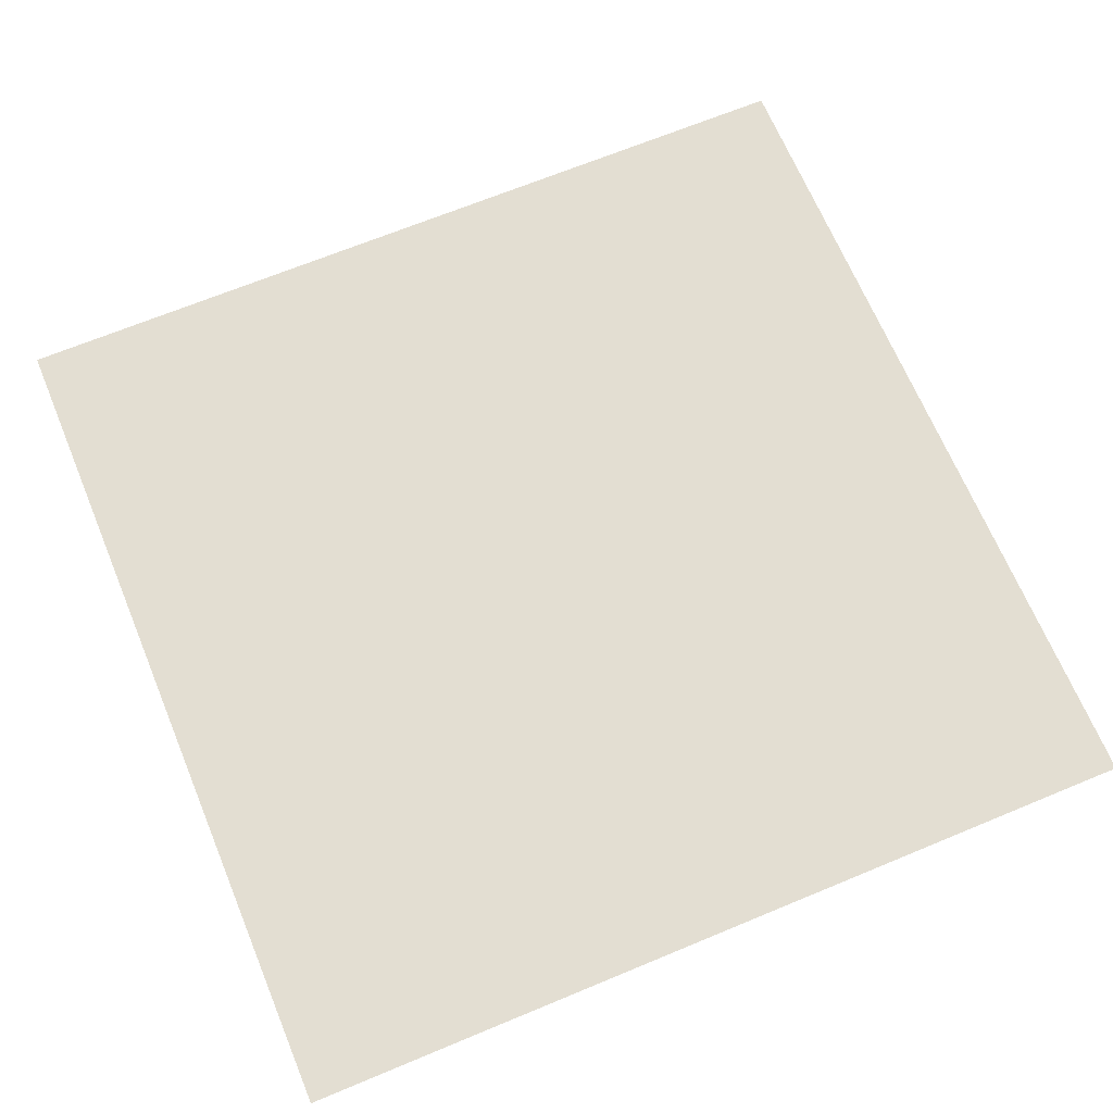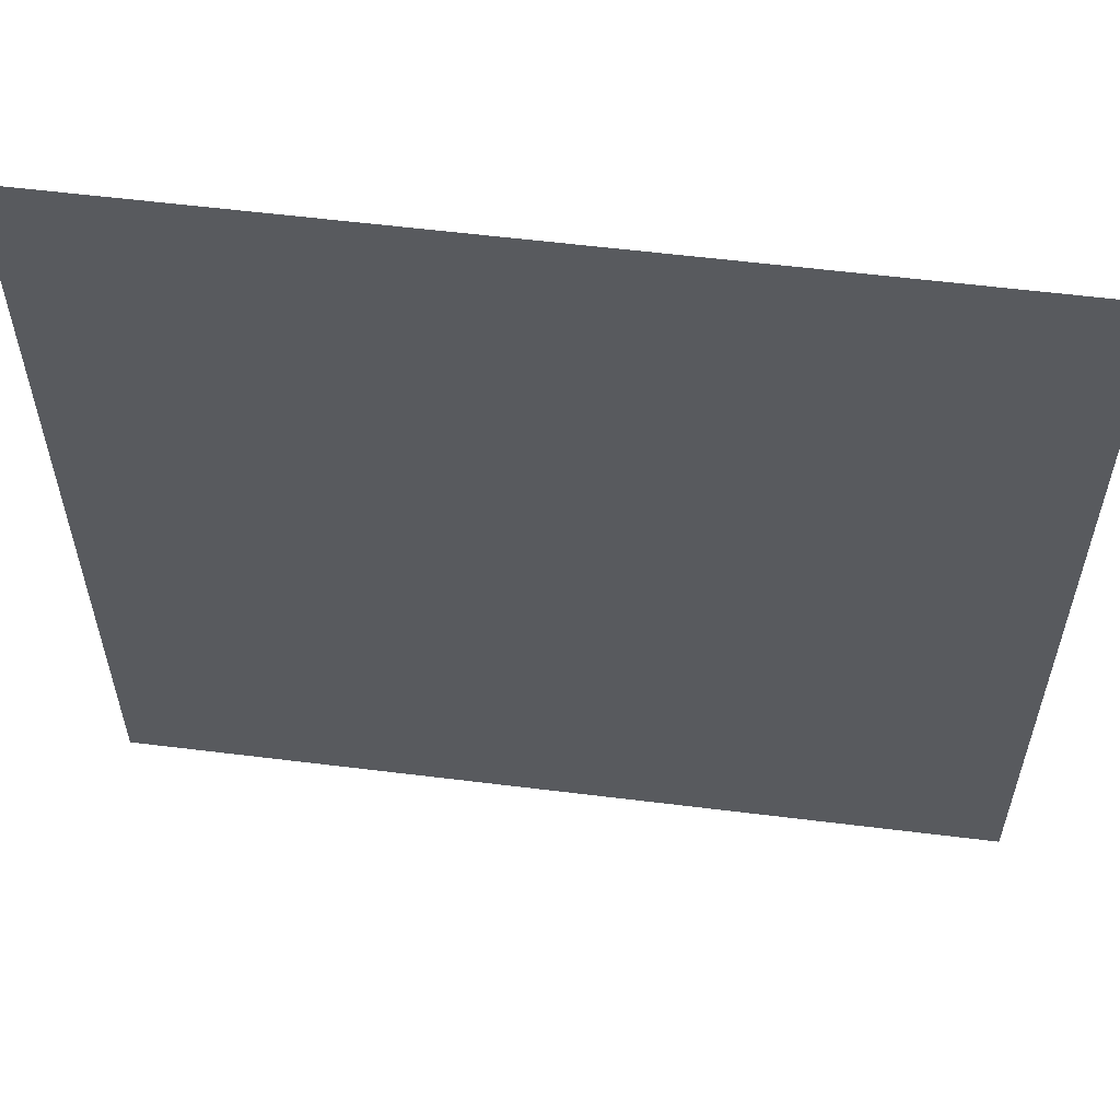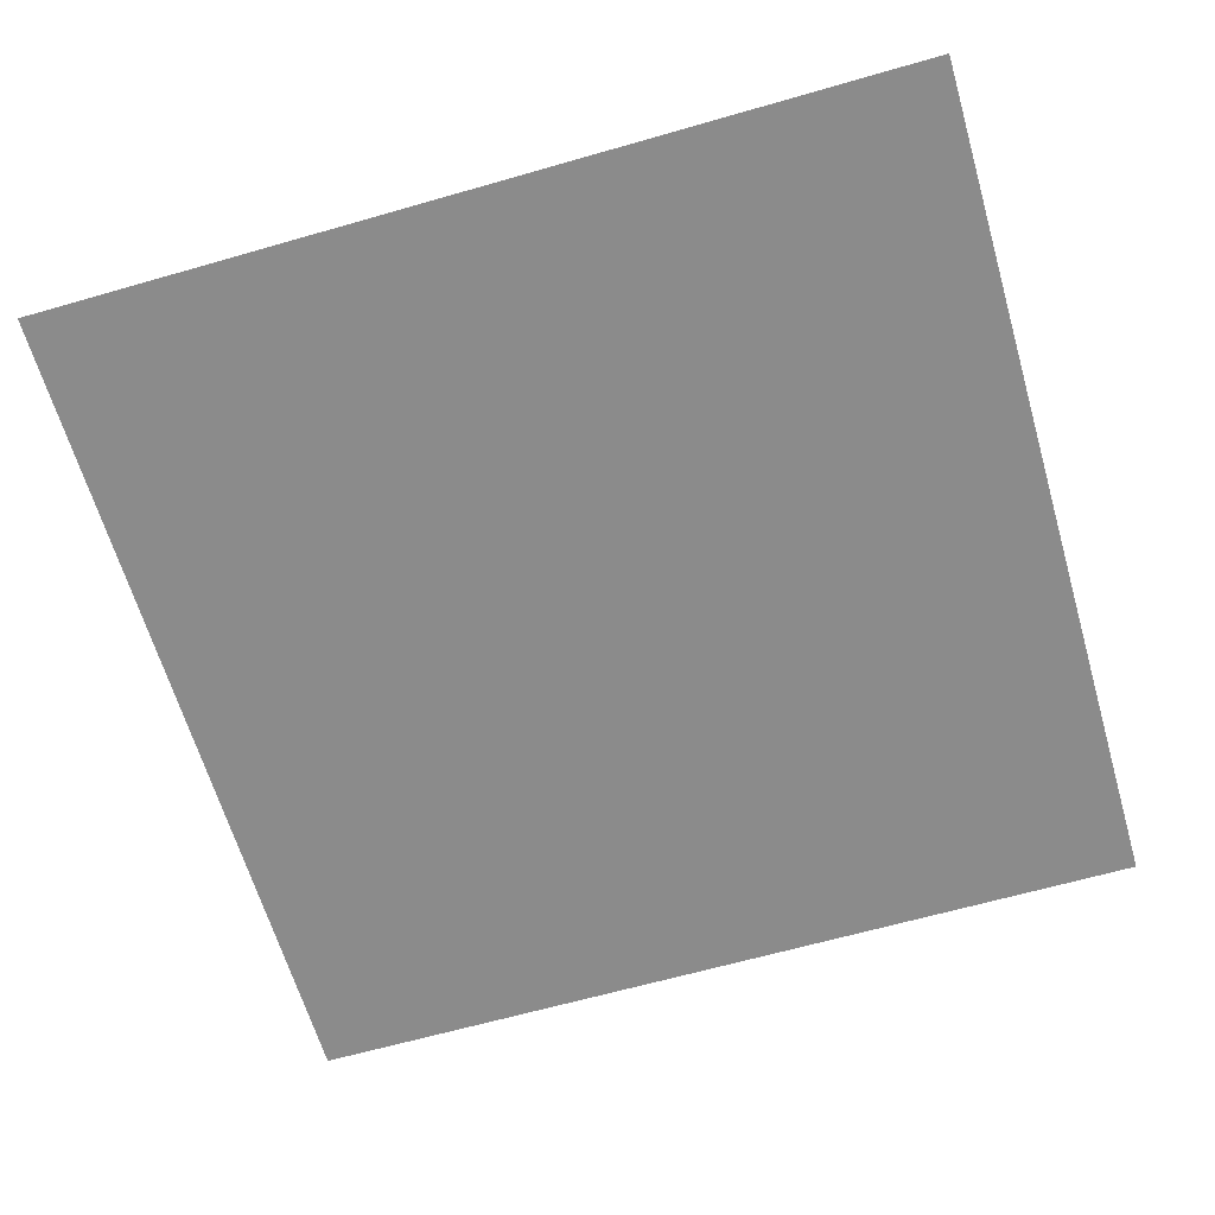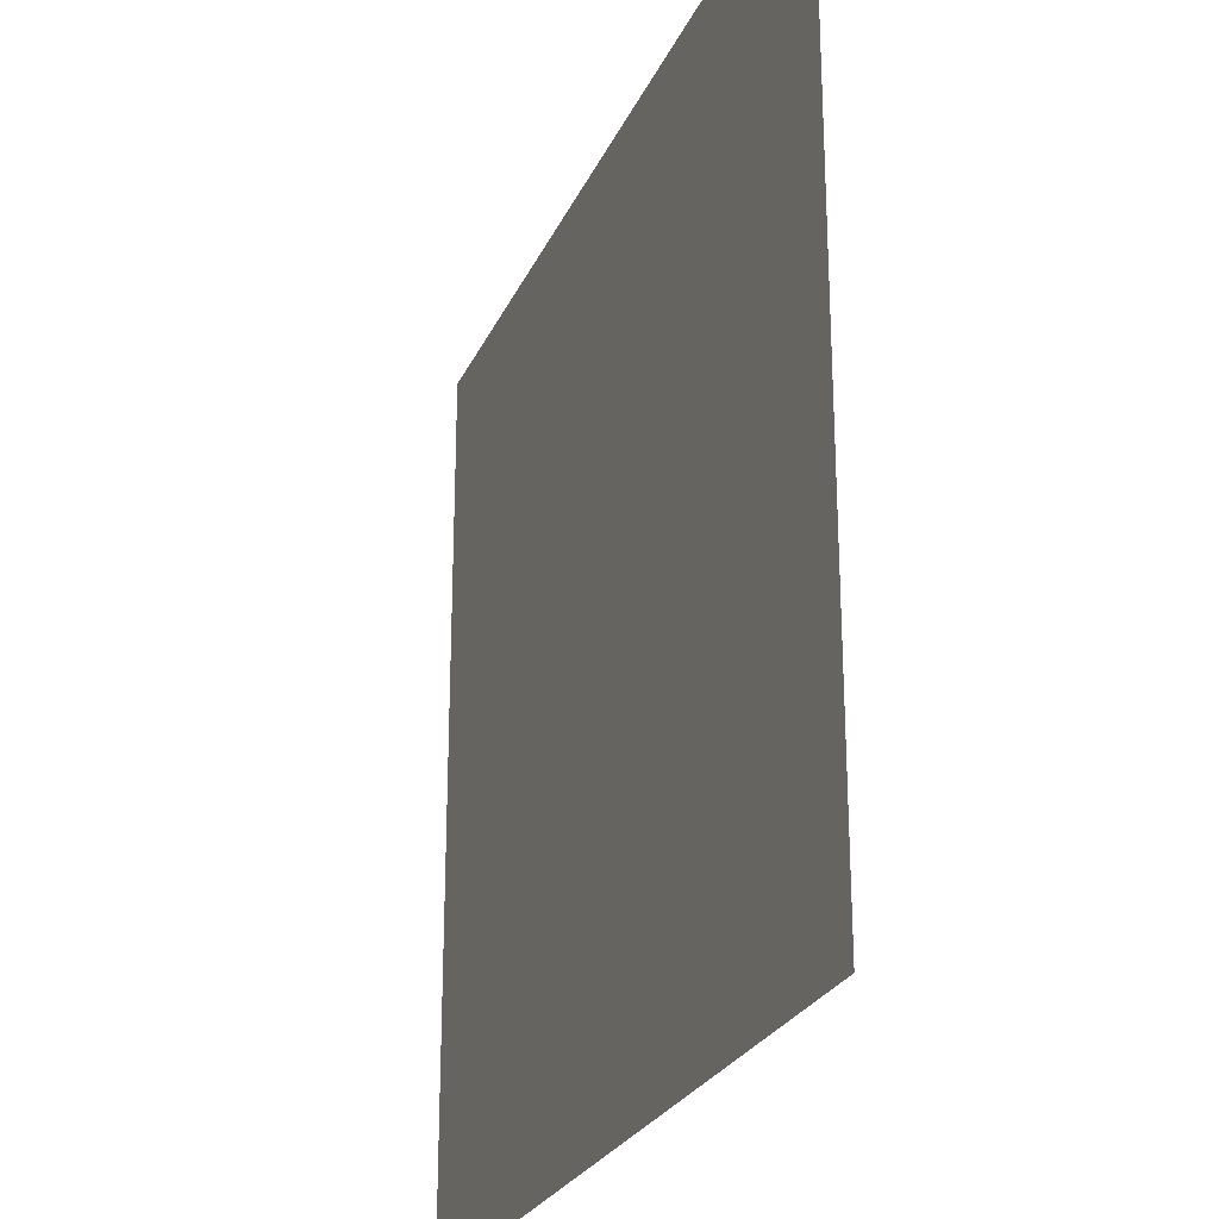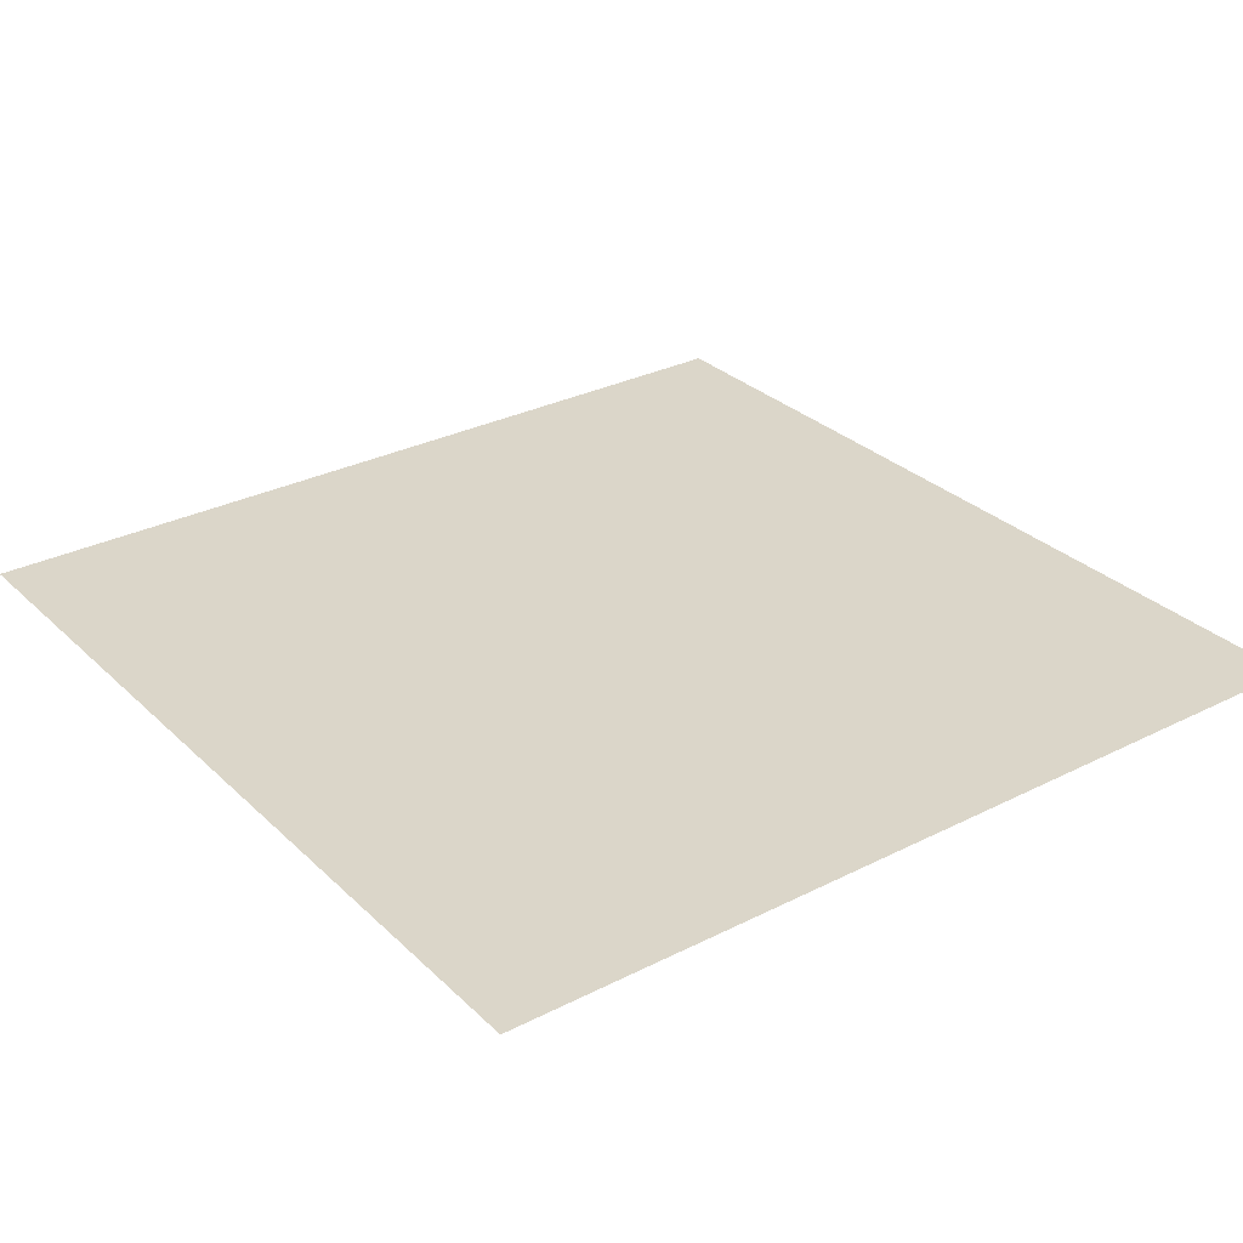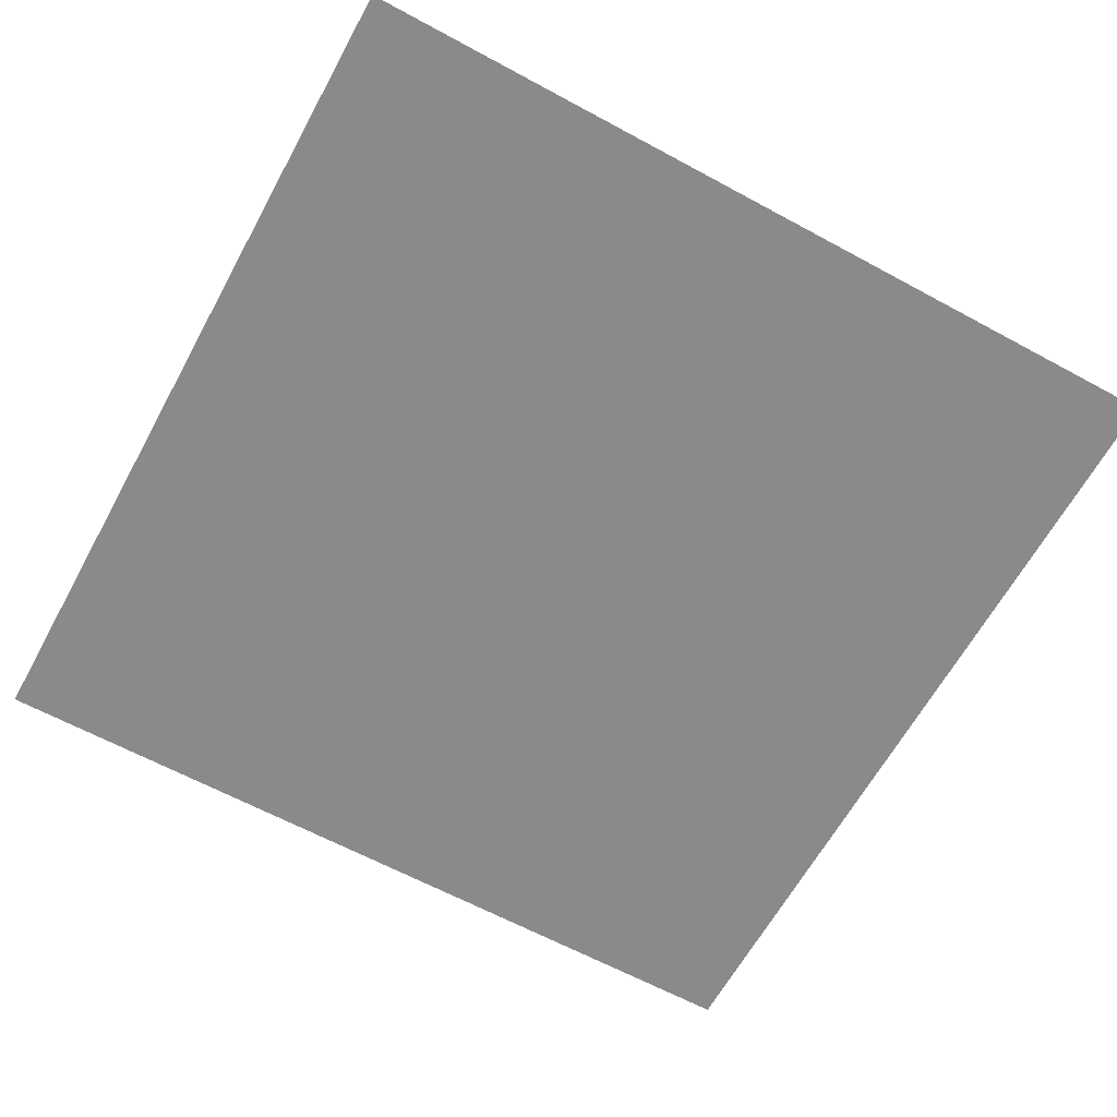
<metadata>
{"format":"obj","ext":"obj","renderer":"f3d","projection":"perspective","resolution":1024,"background":"white","views":[{"elev":67.7,"azim":-112.6,"up":"+Y"},{"elev":58.3,"azim":7.3,"up":"+Z"},{"elev":-63.8,"azim":-73.8,"up":"+Y"},{"elev":-25.4,"azim":70.1,"up":"+Z"},{"elev":30.0,"azim":-36.5,"up":"+Y"},{"elev":-63.5,"azim":61.3,"up":"+Y"}]}
</metadata>
<code>
o ceiling
v 556 548.8 0
v 556 548.8 559.2
v 0 548.8 559.2
v 0 548.8 0
f 1 2 3
f 1 3 4

</code>
